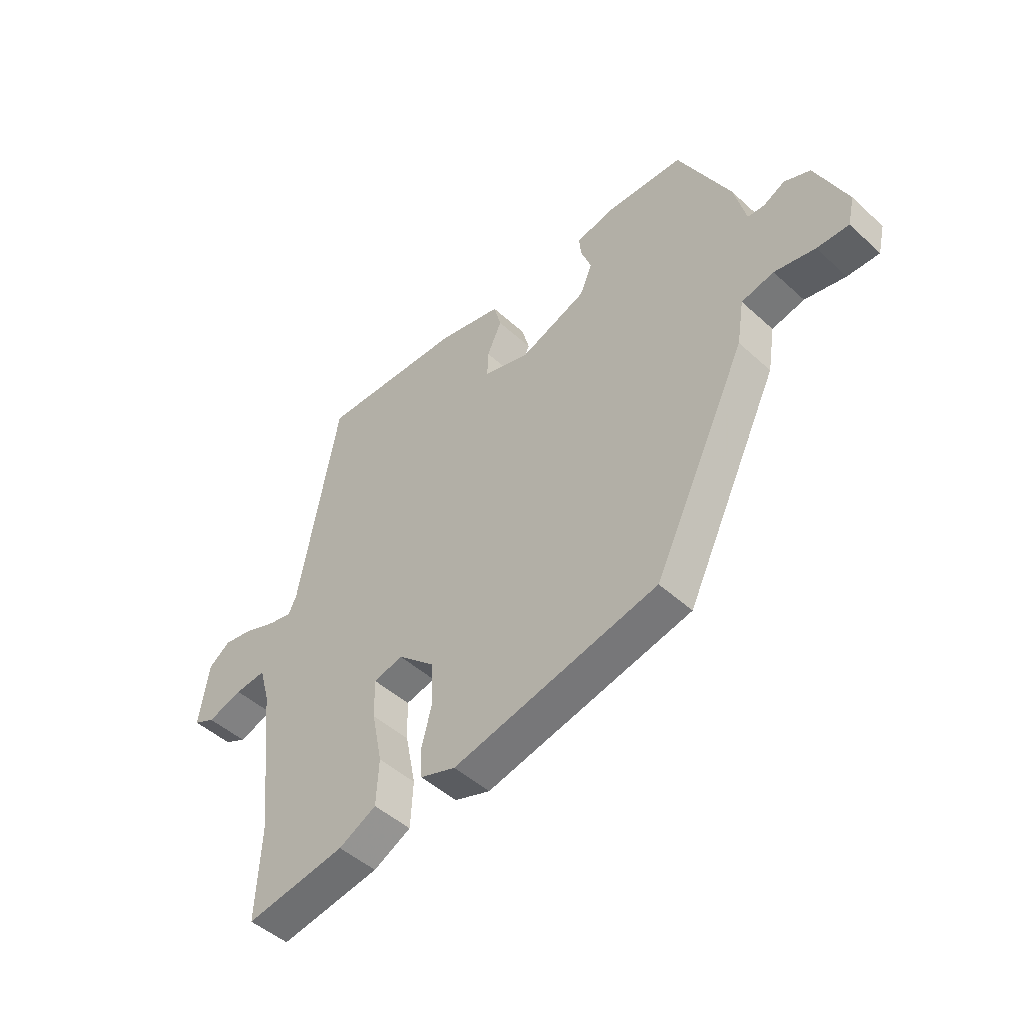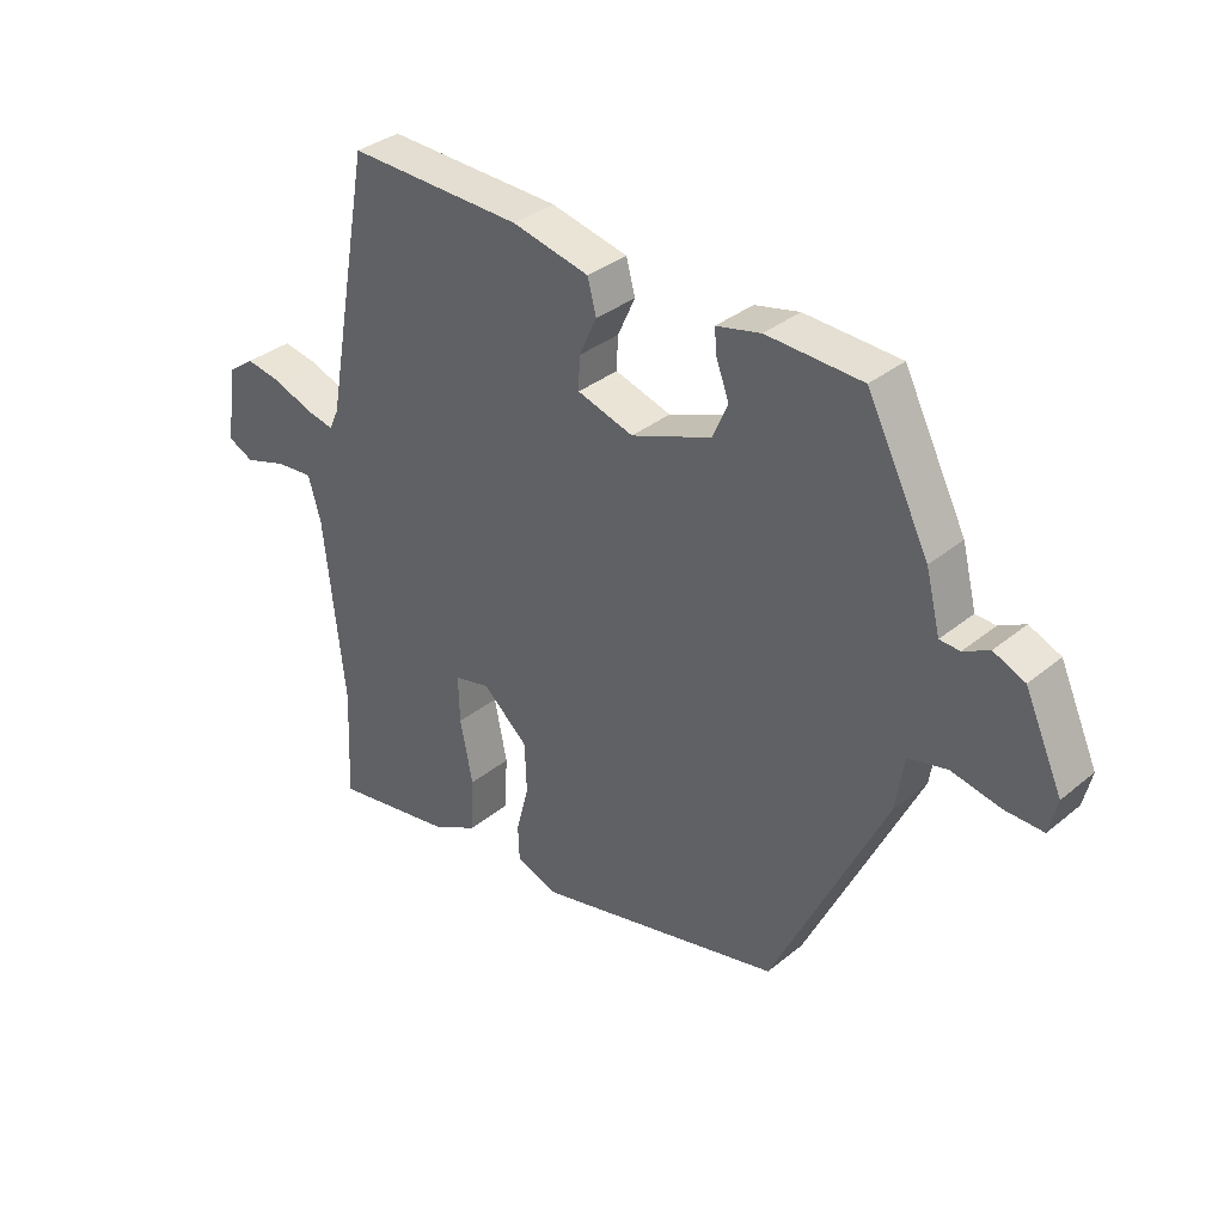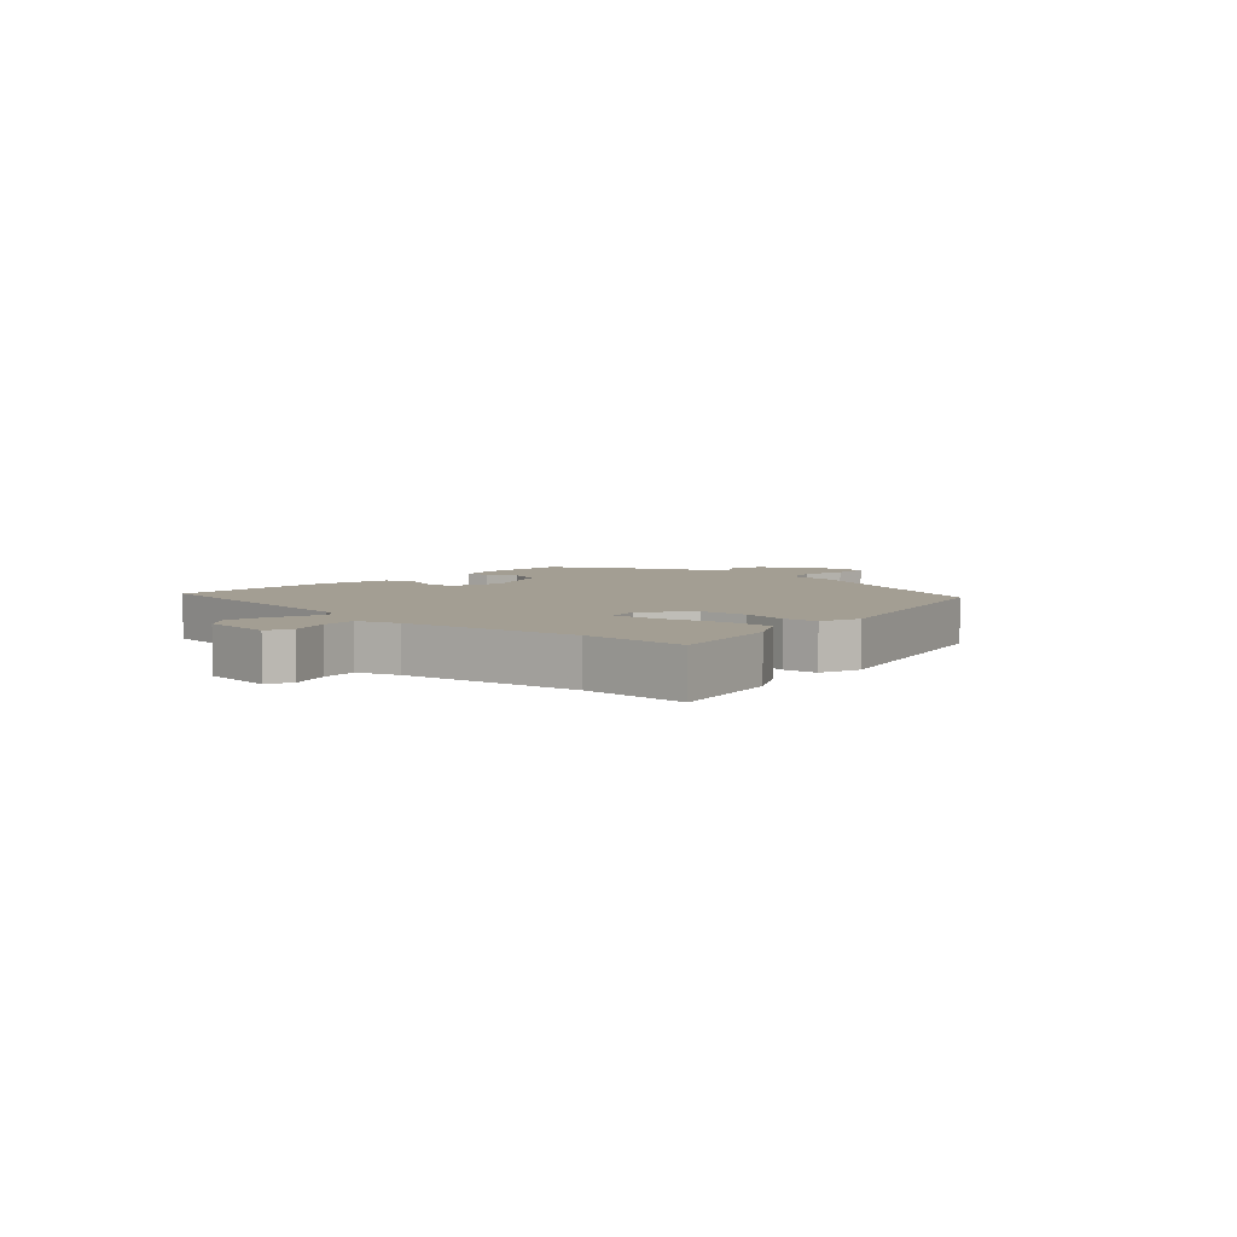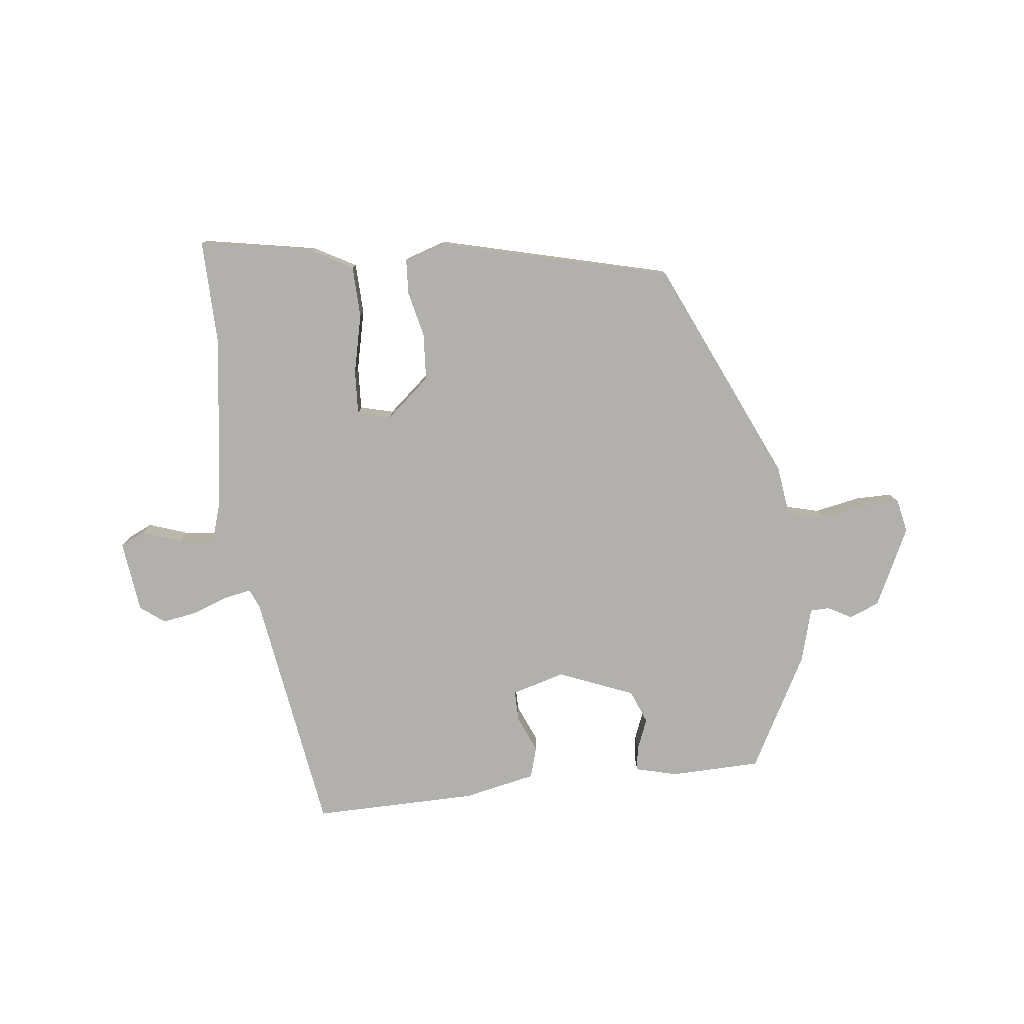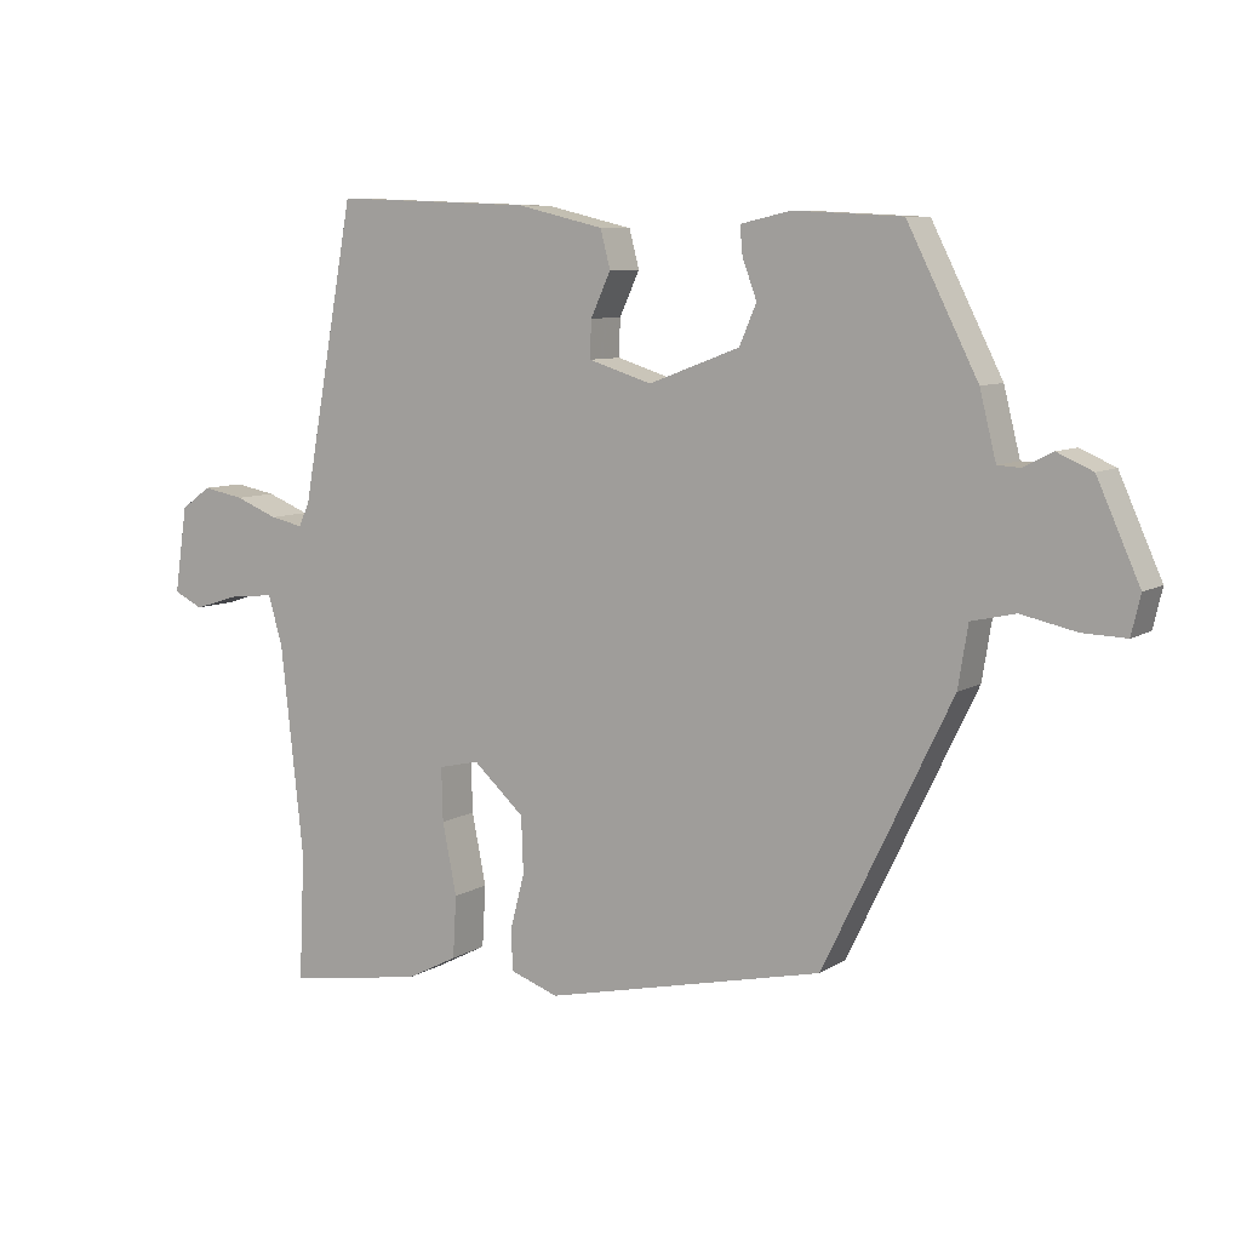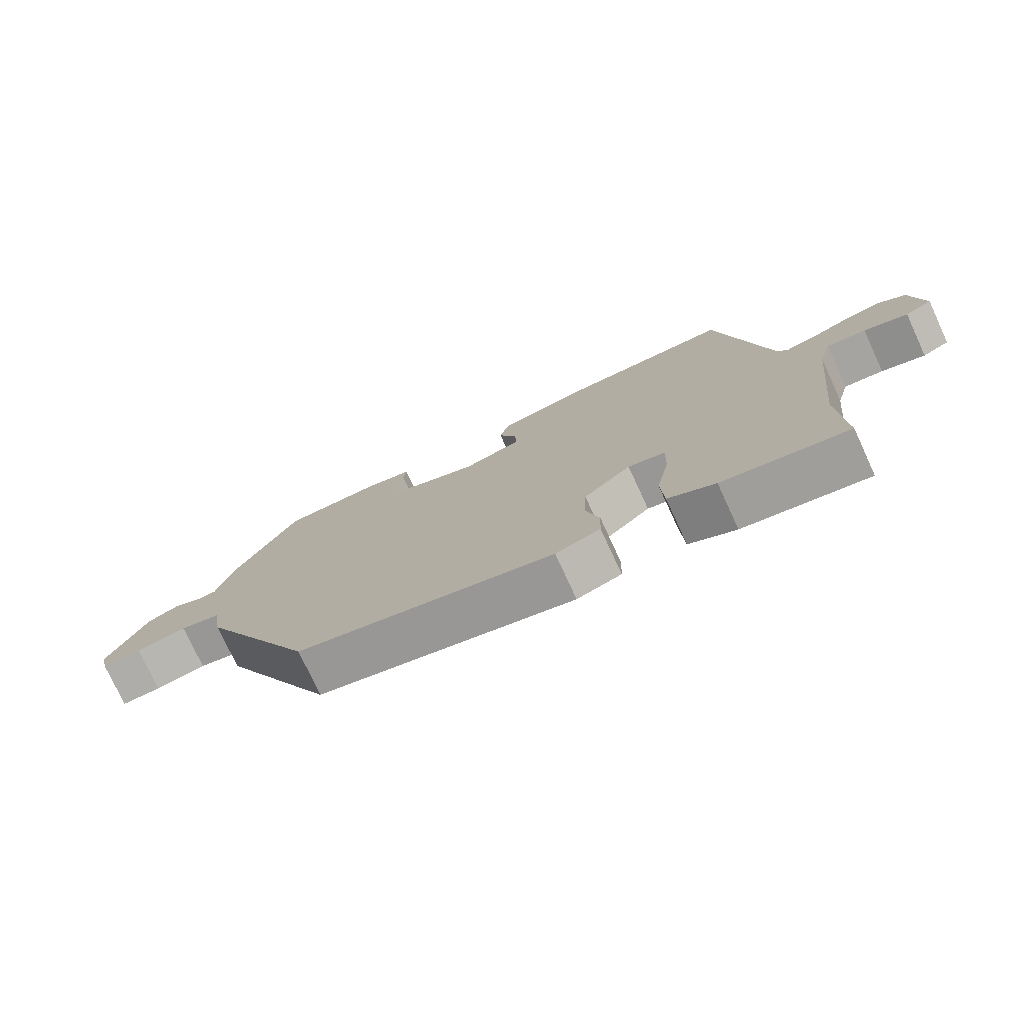
<metadata>
{"format":"obj","ext":"obj","renderer":"f3d","projection":"perspective","resolution":1024,"background":"white","views":[{"elev":-47.9,"azim":-135.6,"up":"+Z"},{"elev":34.3,"azim":-137.6,"up":"+Z"},{"elev":5.2,"azim":130.4,"up":"+Y"},{"elev":-78.7,"azim":-175.0,"up":"+Y"},{"elev":8.0,"azim":-148.3,"up":"+Z"},{"elev":-76.3,"azim":24.8,"up":"+Z"}]}
</metadata>
<code>
v 0.495 0.07 -0.388
v 0.503 0.07 -0.566
v 0.311 0.07 -0.536
v 0.239 0.07 -0.499
v 0.234 0.07 -0.412
v 0.254 0.07 -0.312
v 0.256 0.07 -0.237
v 0.199 0.07 -0.224
v 0.127 0.07 -0.289
v 0.124 0.07 -0.368
v 0.144 0.07 -0.445
v 0.142 0.07 -0.503
v 0.074 0.07 -0.527
v -0.319 0.07 -0.439
v -0.499 0.07 -0.068
v -0.513 0.07 0.018
v -0.575 0.07 0.032
v -0.653 0.07 0.015
v -0.714 0.07 0.013
v -0.727 0.07 0.068
v -0.667 0.07 0.202
v -0.617 0.07 0.224
v -0.576 0.07 0.203
v -0.544 0.07 0.205
v -0.521 0.07 0.297
v -0.422 0.07 0.493
v -0.27 0.07 0.501
v -0.199 0.07 0.485
v -0.203 0.07 0.445
v -0.223 0.07 0.391
v -0.199 0.07 0.335
v -0.071 0.07 0.287
v 0.018 0.07 0.315
v 0.016 0.07 0.367
v -0.012 0.07 0.428
v 0.002 0.07 0.481
v 0.124 0.07 0.51
v 0.401 0.07 0.521
v 0.476 0.07 0.109
v 0.491 0.07 0.076
v 0.537 0.07 0.086
v 0.597 0.07 0.11
v 0.655 0.07 0.121
v 0.697 0.07 0.091
v 0.715 0.07 -0.03
v 0.674 0.07 -0.05
v 0.607 0.07 -0.029
v 0.547 0.07 -0.024
v 0.527 0.07 -0.094
v 0.495 0 -0.388
v 0.503 0 -0.566
v 0.311 0 -0.536
v 0.239 0 -0.499
v 0.234 0 -0.412
v 0.254 0 -0.312
v 0.256 0 -0.237
v 0.199 0 -0.224
v 0.127 0 -0.289
v 0.124 0 -0.368
v 0.144 0 -0.445
v 0.142 0 -0.503
v 0.074 0 -0.527
v -0.319 0 -0.439
v -0.499 0 -0.068
v -0.513 0 0.018
v -0.575 0 0.032
v -0.653 0 0.015
v -0.714 0 0.013
v -0.727 0 0.068
v -0.667 0 0.202
v -0.617 0 0.224
v -0.576 0 0.203
v -0.544 0 0.205
v -0.521 0 0.297
v -0.422 0 0.493
v -0.27 0 0.501
v -0.199 0 0.485
v -0.203 0 0.445
v -0.223 0 0.391
v -0.199 0 0.335
v -0.071 0 0.287
v 0.018 0 0.315
v 0.016 0 0.367
v -0.012 0 0.428
v 0.002 0 0.481
v 0.124 0 0.51
v 0.401 0 0.521
v 0.476 0 0.109
v 0.491 0 0.076
v 0.537 0 0.086
v 0.597 0 0.11
v 0.655 0 0.121
v 0.697 0 0.091
v 0.715 0 -0.03
v 0.674 0 -0.05
v 0.607 0 -0.029
v 0.547 0 -0.024
v 0.527 0 -0.094
f 44 45 46 47
f 44 47 48
f 41 42 43 44
f 40 41 44 48
f 36 37 38 39
f 34 35 36 39
f 33 34 39 40
f 32 33 40 48
f 27 28 29 30
f 25 26 27 30
f 24 25 30 31
f 20 21 22 23
f 20 23 24
f 17 18 19 20
f 16 17 20 24
f 13 14 15 16
f 10 11 12 13
f 9 10 13 16
f 8 9 16 24
f 3 4 5 6
f 1 2 3 6
f 49 1 6 7
f 31 32 48 49
f 24 31 49
f 7 8 24 49
f 96 95 94 93
f 97 96 93
f 93 92 91 90
f 97 93 90 89
f 88 87 86 85
f 88 85 84 83
f 89 88 83 82
f 97 89 82 81
f 79 78 77 76
f 79 76 75 74
f 80 79 74 73
f 72 71 70 69
f 73 72 69
f 69 68 67 66
f 73 69 66 65
f 65 64 63 62
f 62 61 60 59
f 65 62 59 58
f 73 65 58 57
f 55 54 53 52
f 55 52 51 50
f 56 55 50 98
f 98 97 81 80
f 98 80 73
f 98 73 57 56
f 1 50 51 2
f 2 51 52 3
f 3 52 53 4
f 4 53 54 5
f 5 54 55 6
f 6 55 56 7
f 7 56 57 8
f 8 57 58 9
f 9 58 59 10
f 10 59 60 11
f 11 60 61 12
f 12 61 62 13
f 13 62 63 14
f 14 63 64 15
f 15 64 65 16
f 16 65 66 17
f 17 66 67 18
f 18 67 68 19
f 19 68 69 20
f 20 69 70 21
f 21 70 71 22
f 22 71 72 23
f 23 72 73 24
f 24 73 74 25
f 25 74 75 26
f 26 75 76 27
f 27 76 77 28
f 28 77 78 29
f 29 78 79 30
f 30 79 80 31
f 31 80 81 32
f 32 81 82 33
f 33 82 83 34
f 34 83 84 35
f 35 84 85 36
f 36 85 86 37
f 37 86 87 38
f 38 87 88 39
f 39 88 89 40
f 40 89 90 41
f 41 90 91 42
f 42 91 92 43
f 43 92 93 44
f 44 93 94 45
f 45 94 95 46
f 46 95 96 47
f 47 96 97 48
f 48 97 98 49
f 49 98 50 1

</code>
